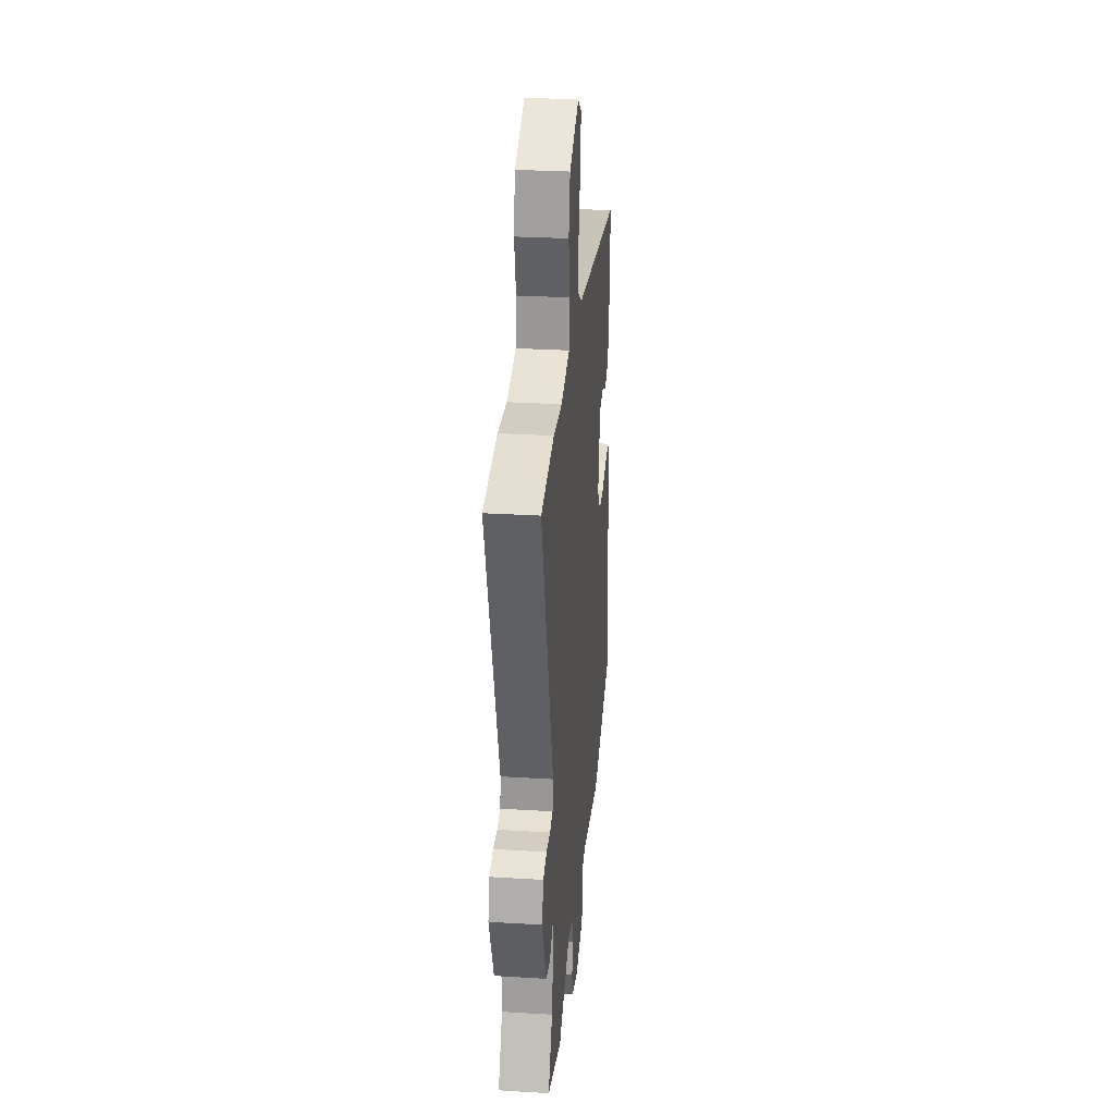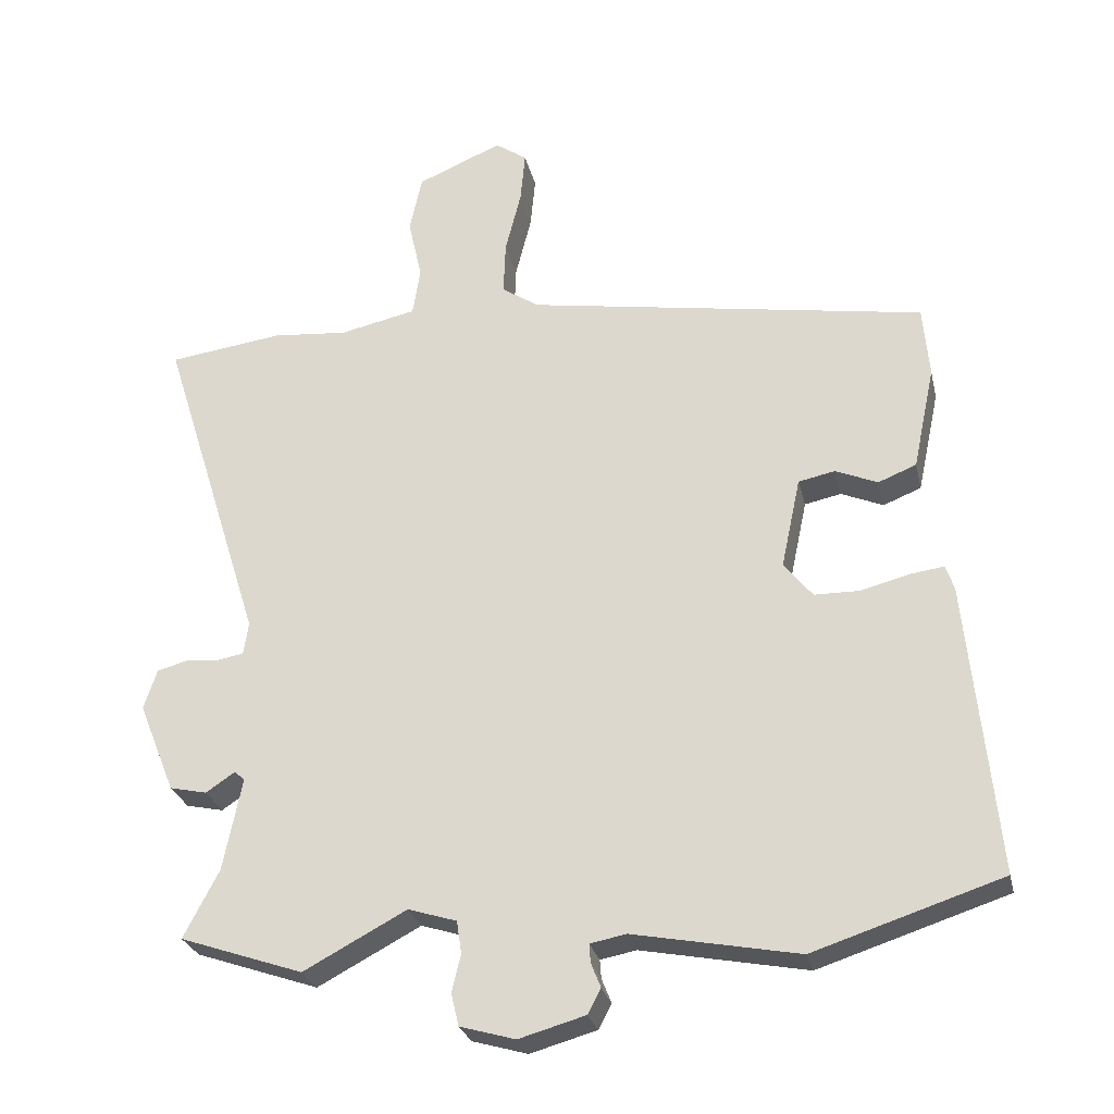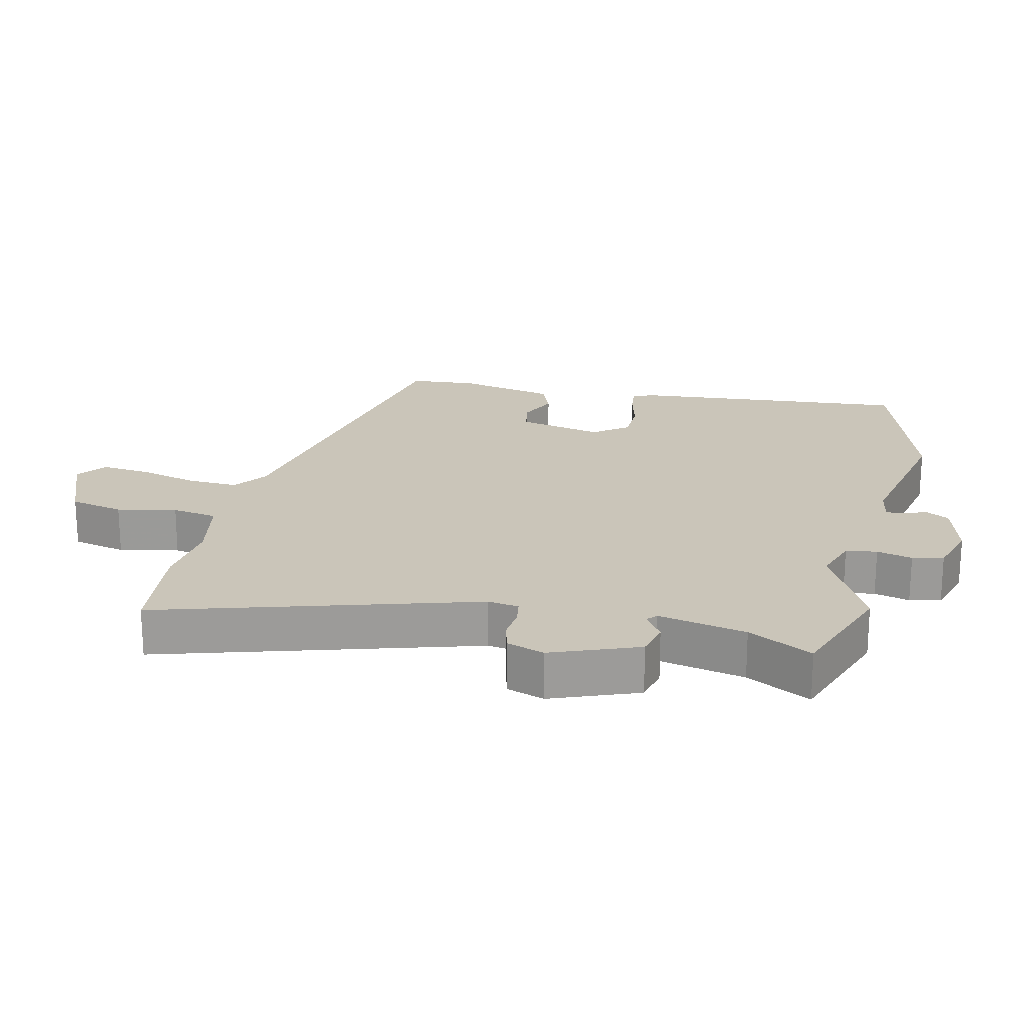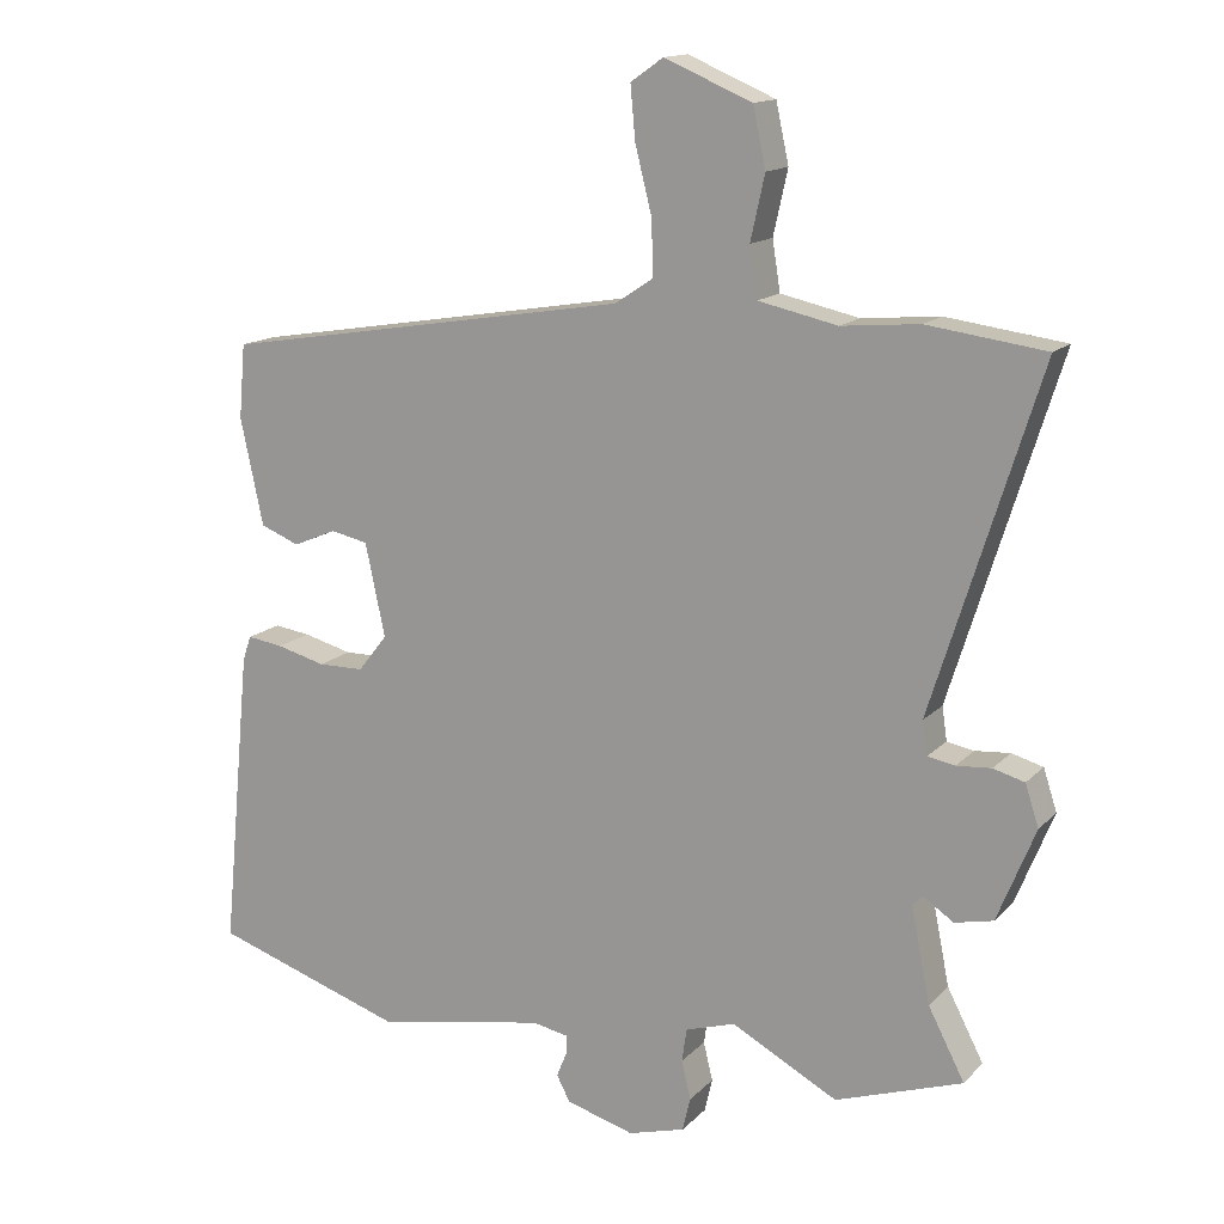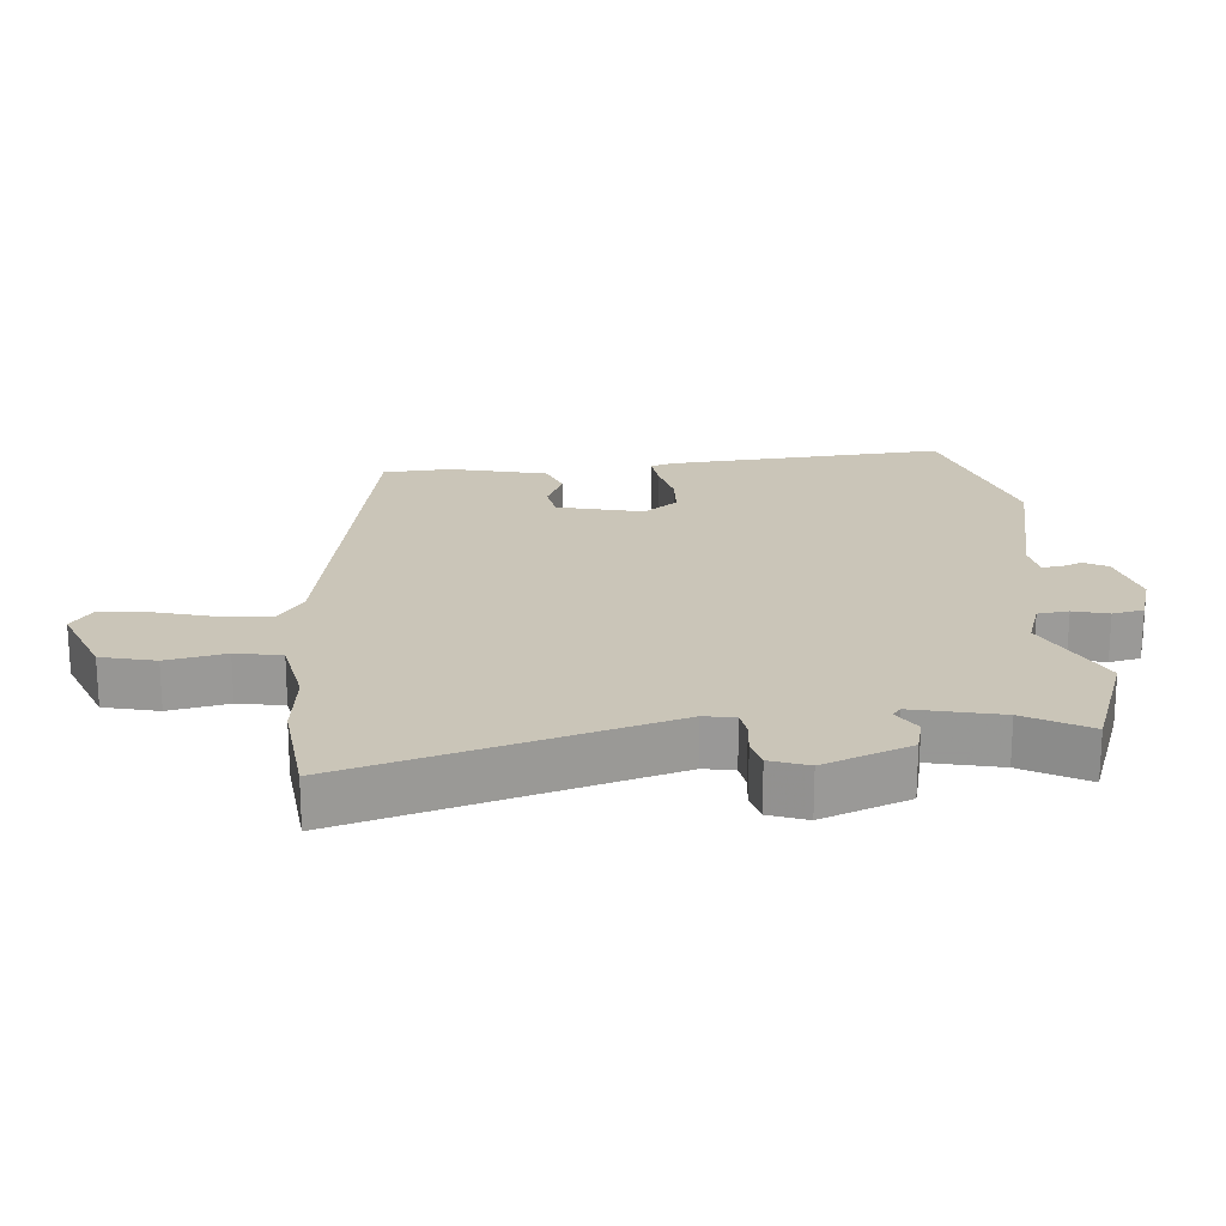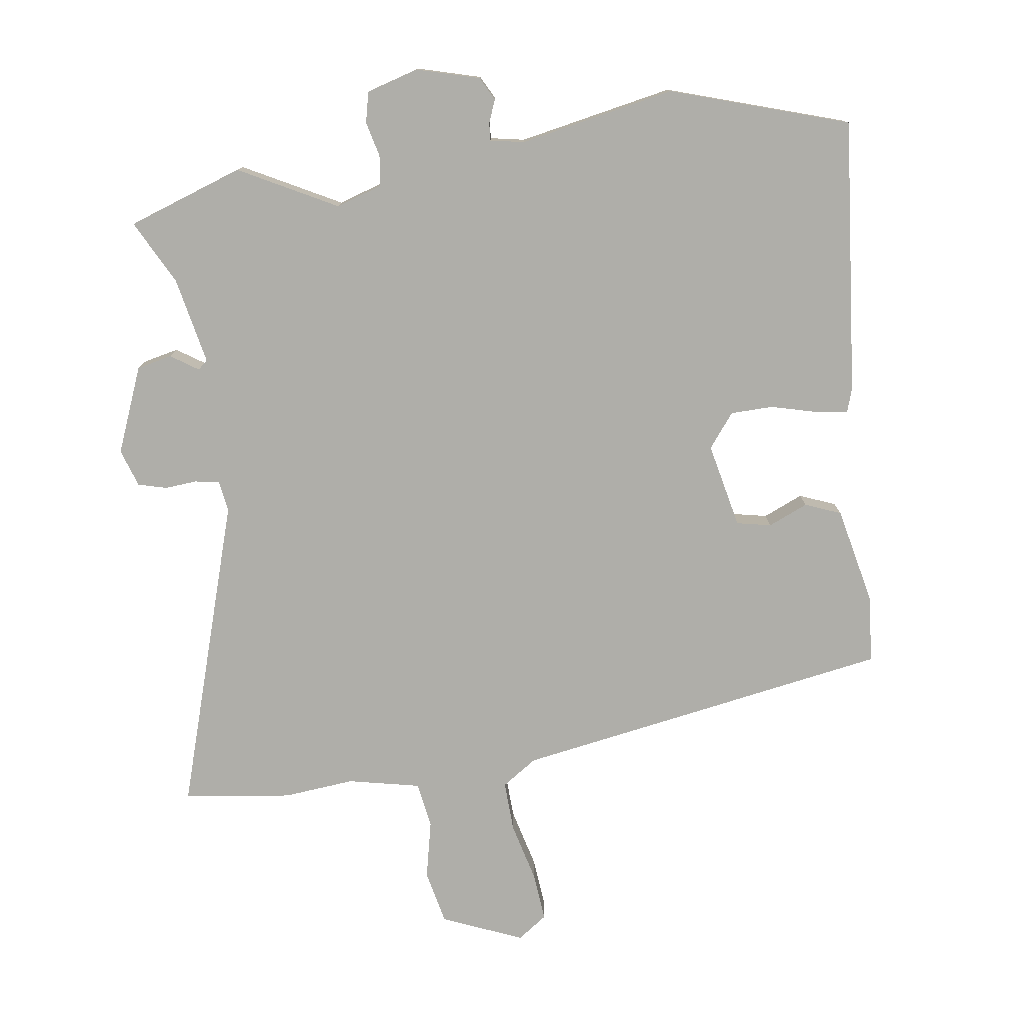
<metadata>
{"format":"obj","ext":"obj","renderer":"f3d","projection":"perspective","resolution":1024,"background":"white","views":[{"elev":29.5,"azim":95.1,"up":"+Z"},{"elev":-27.3,"azim":-167.3,"up":"+Z"},{"elev":20.6,"azim":103.8,"up":"+Y"},{"elev":14.7,"azim":27.3,"up":"+Z"},{"elev":20.5,"azim":86.4,"up":"+Y"},{"elev":-77.5,"azim":-171.9,"up":"+Y"}]}
</metadata>
<code>
v 0.566 0.07 -0.477
v 0.388 0.07 -0.538
v 0.239 0.07 -0.459
v 0.169 0.07 -0.481
v 0.162 0.07 -0.528
v 0.175 0.07 -0.582
v 0.164 0.07 -0.629
v 0.084 0.07 -0.652
v -0.012 0.07 -0.625
v -0.031 0.07 -0.589
v -0.017 0.07 -0.554
v -0.015 0.07 -0.527
v -0.067 0.07 -0.517
v -0.306 0.07 -0.563
v -0.578 0.07 -0.475
v -0.537 0.07 -0.052
v -0.525 0.07 -0.016
v -0.474 0.07 -0.023
v -0.405 0.07 -0.041
v -0.34 0.07 -0.04
v -0.299 0.07 0.012
v -0.327 0.07 0.143
v -0.38 0.07 0.154
v -0.441 0.07 0.128
v -0.496 0.07 0.15
v -0.528 0.07 0.3
v -0.519 0.07 0.404
v 0.06 0.07 0.5
v 0.114 0.07 0.536
v 0.111 0.07 0.614
v 0.088 0.07 0.705
v 0.081 0.07 0.78
v 0.127 0.07 0.812
v 0.25 0.07 0.76
v 0.268 0.07 0.677
v 0.248 0.07 0.587
v 0.259 0.07 0.517
v 0.37 0.07 0.493
v 0.479 0.07 0.503
v 0.645 0.07 0.481
v 0.495 0.07 0.003
v 0.502 0.07 -0.044
v 0.54 0.07 -0.051
v 0.589 0.07 -0.047
v 0.633 0.07 -0.059
v 0.652 0.07 -0.117
v 0.599 0.07 -0.248
v 0.545 0.07 -0.26
v 0.503 0.07 -0.232
v 0.488 0.07 -0.245
v 0.515 0.07 -0.379
v 0.566 0 -0.477
v 0.388 0 -0.538
v 0.239 0 -0.459
v 0.169 0 -0.481
v 0.162 0 -0.528
v 0.175 0 -0.582
v 0.164 0 -0.629
v 0.084 0 -0.652
v -0.012 0 -0.625
v -0.031 0 -0.589
v -0.017 0 -0.554
v -0.015 0 -0.527
v -0.067 0 -0.517
v -0.306 0 -0.563
v -0.578 0 -0.475
v -0.537 0 -0.052
v -0.525 0 -0.016
v -0.474 0 -0.023
v -0.405 0 -0.041
v -0.34 0 -0.04
v -0.299 0 0.012
v -0.327 0 0.143
v -0.38 0 0.154
v -0.441 0 0.128
v -0.496 0 0.15
v -0.528 0 0.3
v -0.519 0 0.404
v 0.06 0 0.5
v 0.114 0 0.536
v 0.111 0 0.614
v 0.088 0 0.705
v 0.081 0 0.78
v 0.127 0 0.812
v 0.25 0 0.76
v 0.268 0 0.677
v 0.248 0 0.587
v 0.259 0 0.517
v 0.37 0 0.493
v 0.479 0 0.503
v 0.645 0 0.481
v 0.495 0 0.003
v 0.502 0 -0.044
v 0.54 0 -0.051
v 0.589 0 -0.047
v 0.633 0 -0.059
v 0.652 0 -0.117
v 0.599 0 -0.248
v 0.545 0 -0.26
v 0.503 0 -0.232
v 0.488 0 -0.245
v 0.515 0 -0.379
f 46 47 48 49
f 44 45 46 49
f 43 44 49 50
f 42 43 50
f 41 42 50
f 38 39 40 41
f 37 38 41 50
f 33 34 35 36
f 33 36 37
f 30 31 32 33
f 29 30 33 37
f 28 29 37 50
f 23 24 25 26
f 22 23 26 27
f 16 17 18 19
f 16 19 20
f 13 14 15 16
f 12 13 16 20
f 8 9 10 11
f 8 11 12
f 5 6 7 8
f 4 5 8 12
f 3 4 12 20
f 51 1 2 3
f 22 27 28 50
f 21 22 50 51
f 3 20 21 51
f 100 99 98 97
f 100 97 96 95
f 101 100 95 94
f 101 94 93
f 101 93 92
f 92 91 90 89
f 101 92 89 88
f 87 86 85 84
f 88 87 84
f 84 83 82 81
f 88 84 81 80
f 101 88 80 79
f 77 76 75 74
f 78 77 74 73
f 70 69 68 67
f 71 70 67
f 67 66 65 64
f 71 67 64 63
f 62 61 60 59
f 63 62 59
f 59 58 57 56
f 63 59 56 55
f 71 63 55 54
f 54 53 52 102
f 101 79 78 73
f 102 101 73 72
f 102 72 71 54
f 1 52 53 2
f 2 53 54 3
f 3 54 55 4
f 4 55 56 5
f 5 56 57 6
f 6 57 58 7
f 7 58 59 8
f 8 59 60 9
f 9 60 61 10
f 10 61 62 11
f 11 62 63 12
f 12 63 64 13
f 13 64 65 14
f 14 65 66 15
f 15 66 67 16
f 16 67 68 17
f 17 68 69 18
f 18 69 70 19
f 19 70 71 20
f 20 71 72 21
f 21 72 73 22
f 22 73 74 23
f 23 74 75 24
f 24 75 76 25
f 25 76 77 26
f 26 77 78 27
f 27 78 79 28
f 28 79 80 29
f 29 80 81 30
f 30 81 82 31
f 31 82 83 32
f 32 83 84 33
f 33 84 85 34
f 34 85 86 35
f 35 86 87 36
f 36 87 88 37
f 37 88 89 38
f 38 89 90 39
f 39 90 91 40
f 40 91 92 41
f 41 92 93 42
f 42 93 94 43
f 43 94 95 44
f 44 95 96 45
f 45 96 97 46
f 46 97 98 47
f 47 98 99 48
f 48 99 100 49
f 49 100 101 50
f 50 101 102 51
f 51 102 52 1

</code>
